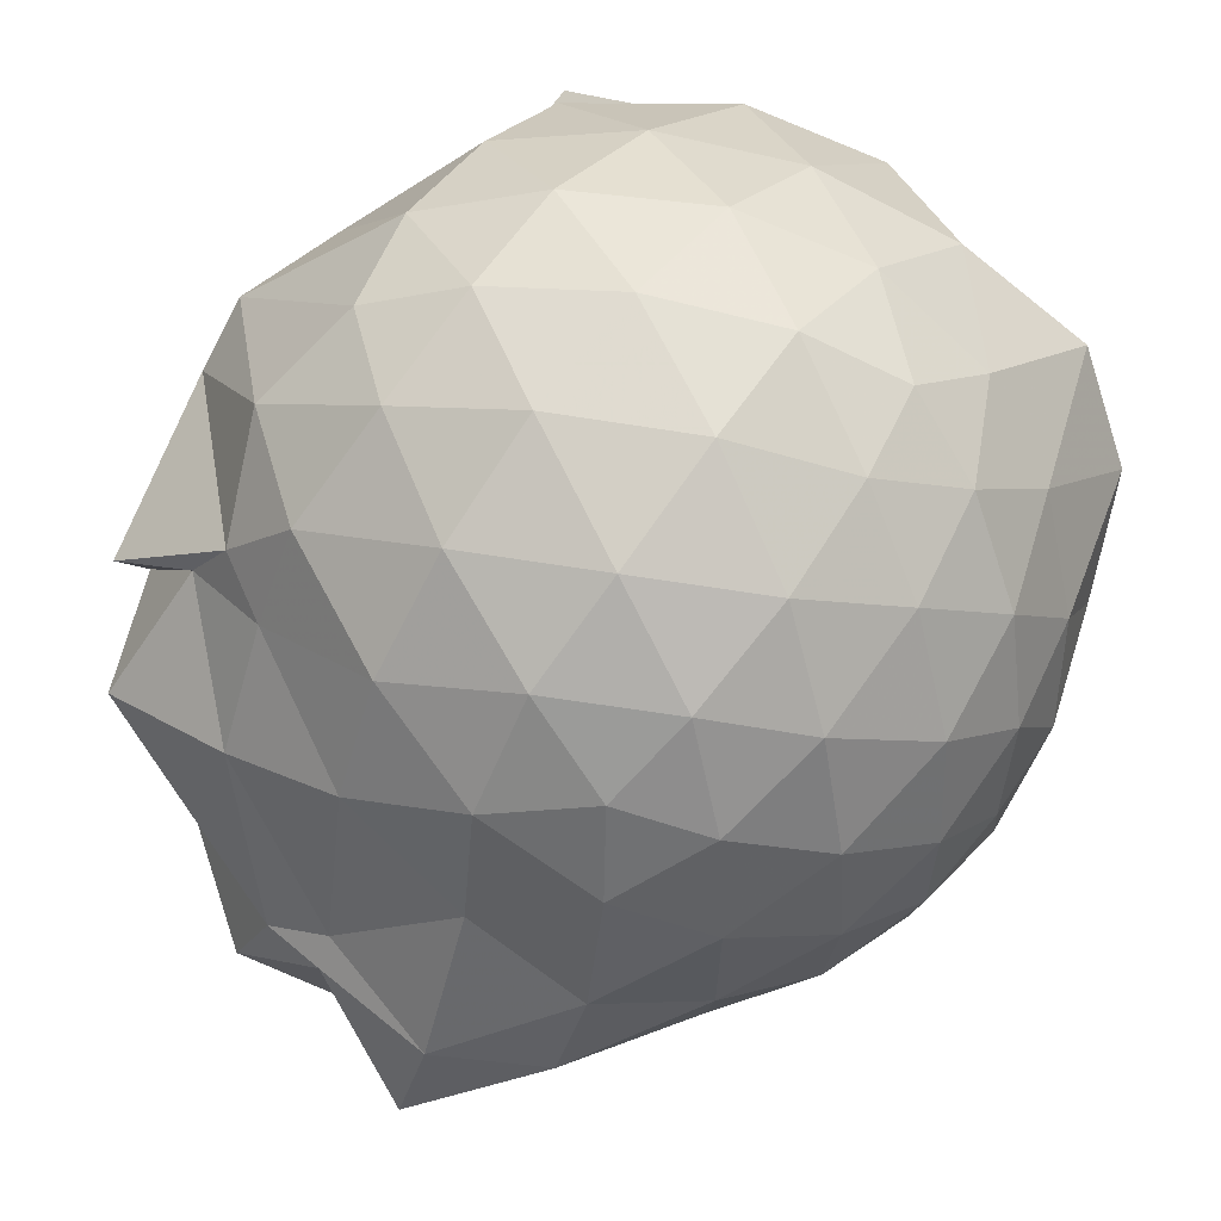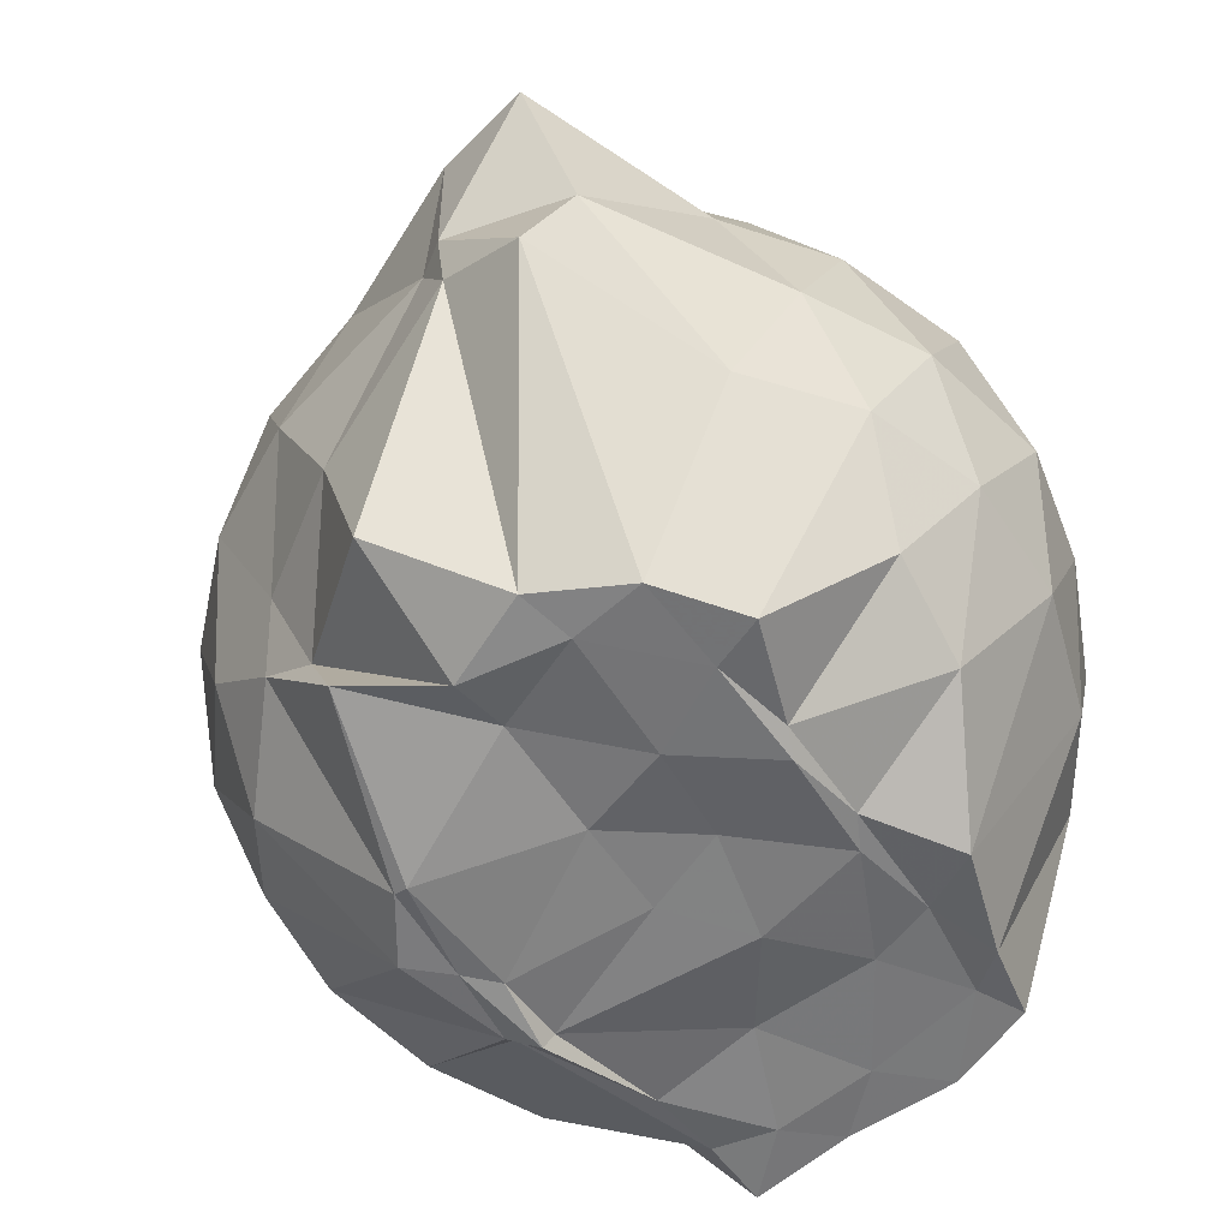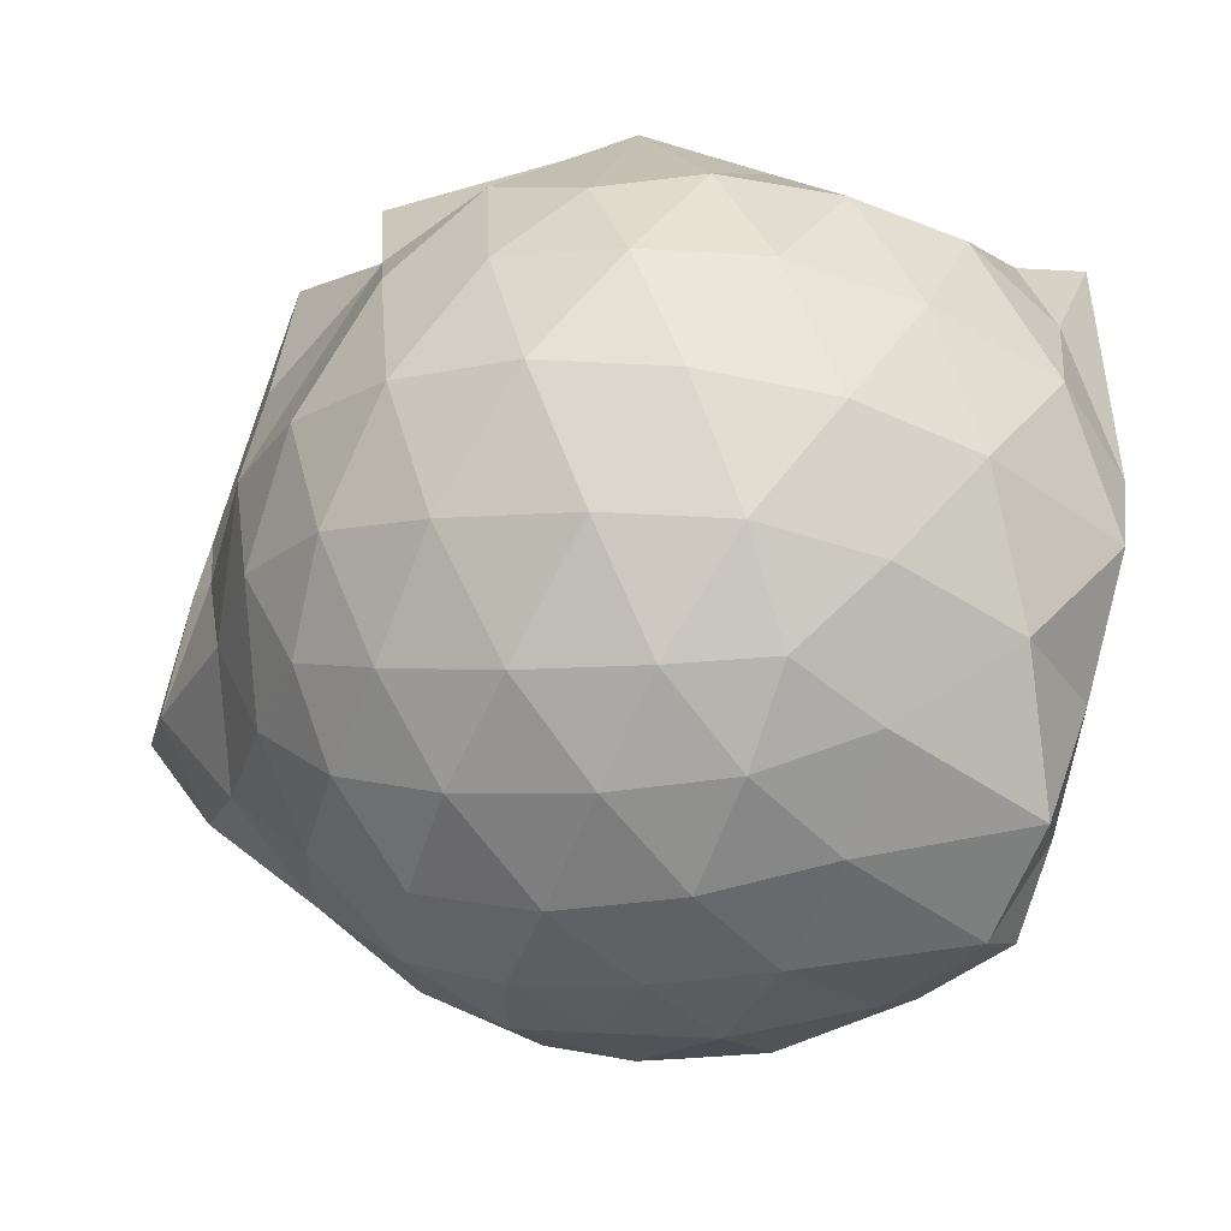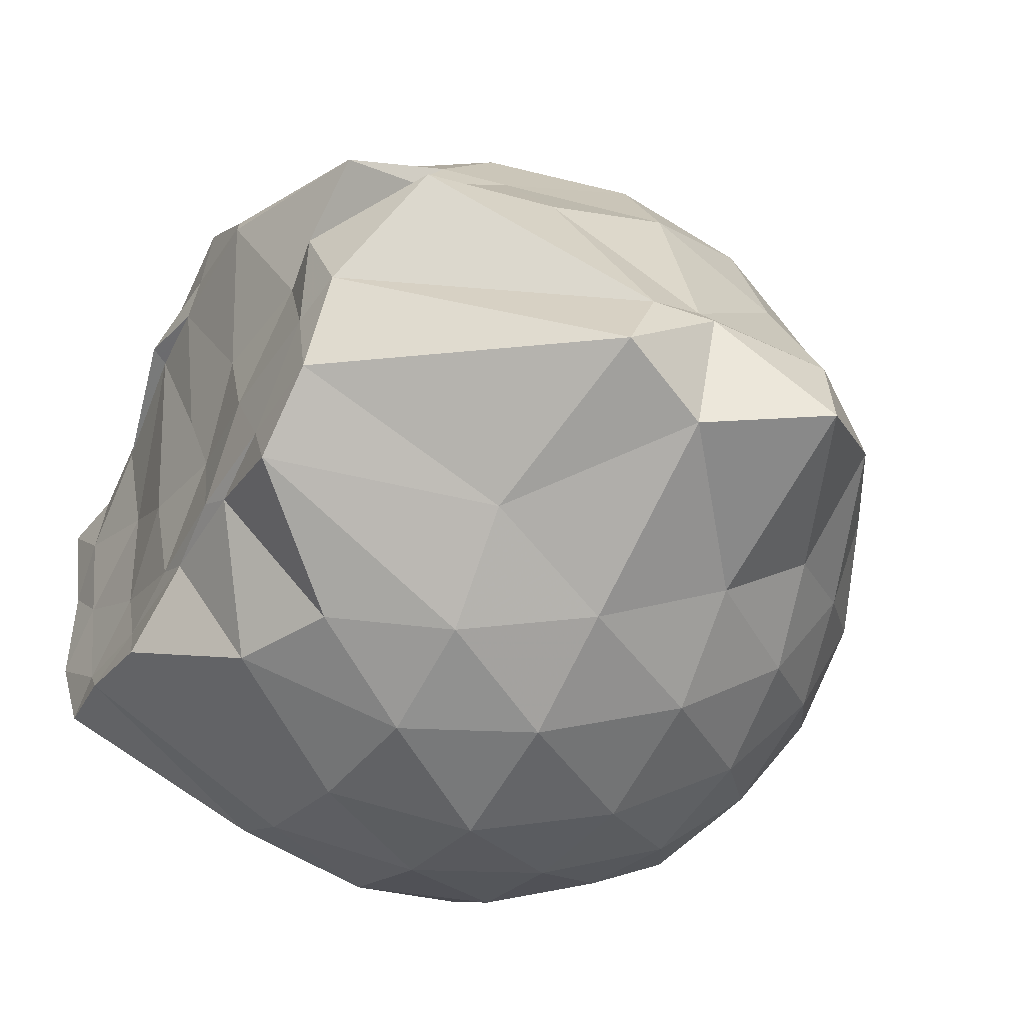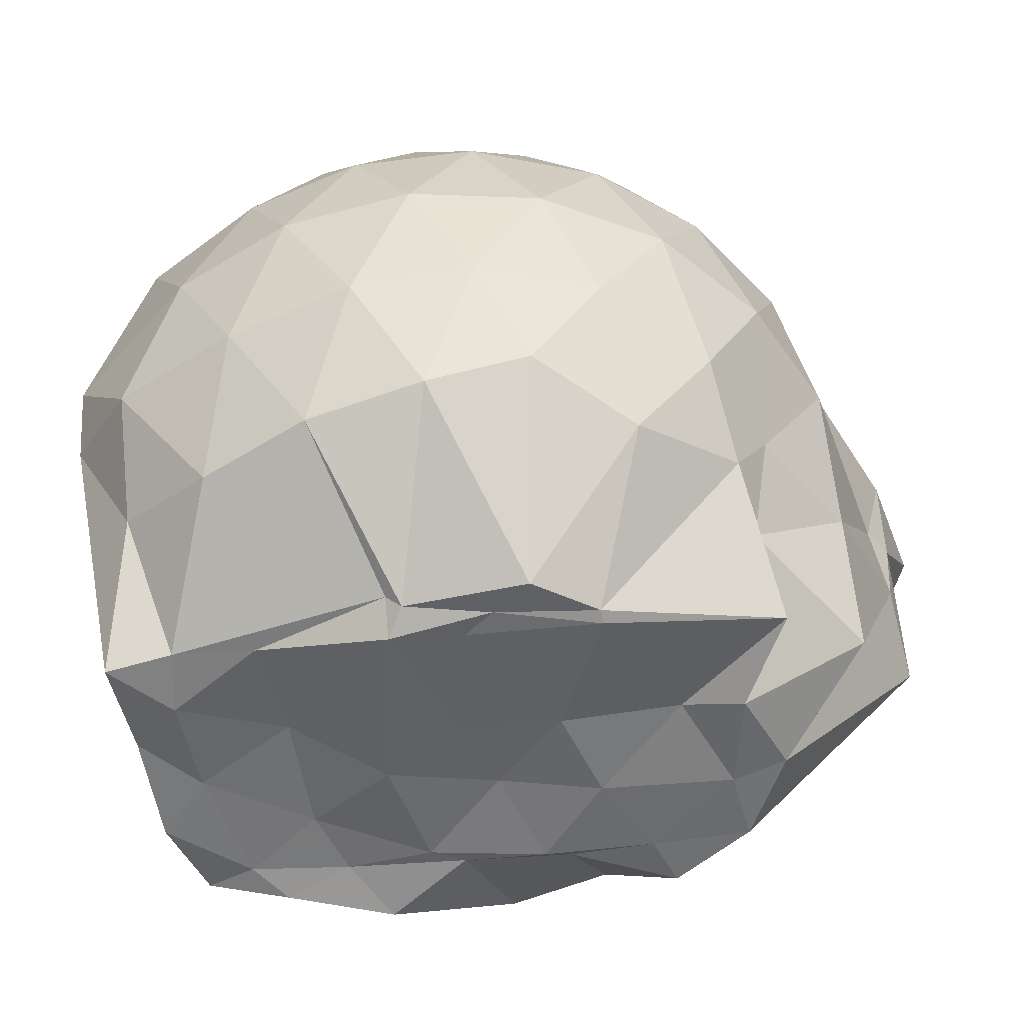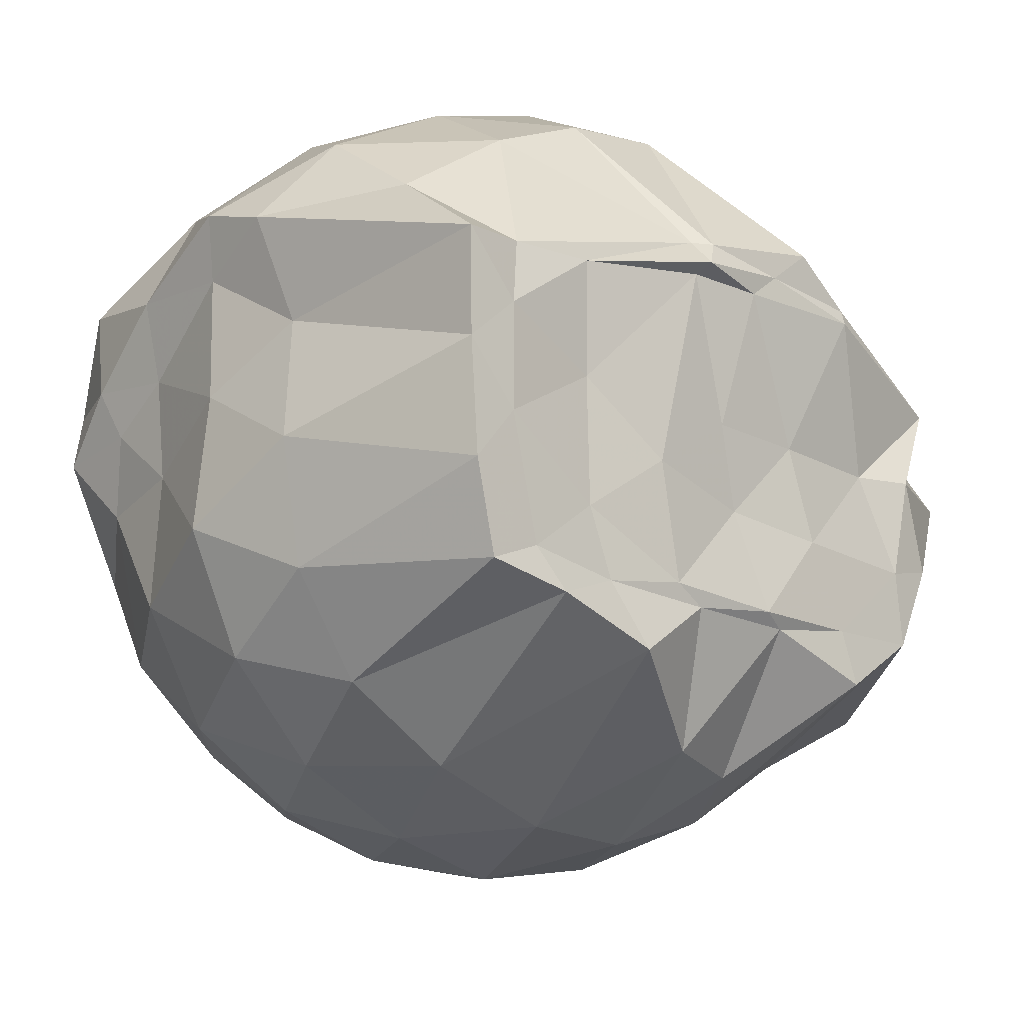
<metadata>
{"format":"obj","ext":"obj","renderer":"f3d","projection":"perspective","resolution":1024,"background":"white","views":[{"elev":58.9,"azim":-51.4,"up":"+Y"},{"elev":-54.4,"azim":-55.5,"up":"+Z"},{"elev":62.6,"azim":8.8,"up":"+Y"},{"elev":-45.5,"azim":-119.9,"up":"+Y"},{"elev":-55.3,"azim":-173.1,"up":"+Z"},{"elev":-17.3,"azim":137.5,"up":"+Y"}]}
</metadata>
<code>
v -2.397 -0.3381 0.3338
v -2.388 -0.352 -1.449
v -1.585 -0.2492 -0.1831
v -1.558 -0.127 -0.1255
v -1.585 0.09909 -0.05889
v -1.921 0.3275 -0.1022
v -2.121 0.4572 -0.1574
v -2.353 0.461 -0.1009
v -2.631 0.4042 -0.07535
v -2.892 0.2847 -0.09952
v -3.077 0.1342 -0.1577
v -3.157 -0.08512 -0.09999
v -3.24 -0.3897 -0.07735
v -3.319 -0.6069 -0.09952
v -3.116 -0.8282 -0.1568
v -2.905 -0.9672 -0.1003
v -2.649 -1.083 -0.07679
v -2.366 -1.141 -0.09906
v -2.146 -1.122 -0.159
v -1.955 -0.9876 -0.105
v -1.74 -0.7849 -0.08374
v -1.628 -0.432 -0.1165
v -1.573 -0.1546 -0.355
v -1.53 0.03776 -0.3507
v -1.675 0.3058 -0.3409
v -1.956 0.4883 -0.3674
v -2.229 0.5734 -0.3649
v -2.518 0.5655 -0.3407
v -2.818 0.4638 -0.3371
v -3.051 0.3013 -0.3637
v -3.224 0.06399 -0.3691
v -3.305 -0.2144 -0.3361
v -3.472 -0.5814 -0.323
v -3.534 -0.8178 -0.3572
v -3.079 -0.9823 -0.3642
v -2.836 -1.143 -0.3383
v -2.531 -1.243 -0.3397
v -2.254 -1.243 -0.3699
v -1.98 -1.154 -0.3694
v -1.74 -0.984 -0.3416
v -1.585 -0.714 -0.3414
v -1.589 -0.3966 -0.3647
v -1.532 0.01589 -0.6208
v -1.496 0.1654 -0.6462
v -1.797 0.4398 -0.6455
v -2.075 0.5768 -0.6489
v -2.38 0.6223 -0.6426
v -2.688 0.5732 -0.6437
v -2.963 0.4284 -0.6437
v -3.174 0.2054 -0.6518
v -3.311 -0.06162 -0.6455
v -3.417 -0.5045 -0.6258
v -3.465 -0.5763 -0.6201
v -3.4 -0.8668 -0.6385
v -2.975 -1.111 -0.6465
v -2.703 -1.25 -0.6452
v -2.381 -1.308 -0.6396
v -2.106 -1.242 -0.649
v -1.822 -1.108 -0.651
v -1.613 -0.8891 -0.6504
v -1.482 -0.61 -0.6499
v -1.522 -0.2821 -0.6435
v -1.502 0.106 -0.828
v -1.658 0.3075 -0.9171
v -1.947 0.4667 -0.9499
v -2.246 0.5624 -0.9533
v -2.532 0.566 -0.9255
v -2.809 0.4745 -0.924
v -3.045 0.2771 -0.9698
v -3.156 0.04152 -0.9863
v -3.327 -0.2198 -0.9602
v -3.454 -0.5898 -0.7759
v -3.485 -0.796 -0.8648
v -3.061 -0.9892 -0.9517
v -2.819 -1.155 -0.9254
v -2.548 -1.241 -0.9251
v -2.262 -1.236 -0.9528
v -1.966 -1.136 -0.9563
v -1.727 -0.9758 -0.9314
v -1.569 -0.7445 -0.9321
v -1.509 -0.4562 -0.9453
v -1.566 -0.1519 -0.8912
v -1.666 0.1249 -1.166
v -1.881 0.2762 -1.244
v -2.132 0.3941 -1.233
v -2.408 0.4485 -1.207
v -2.647 0.4434 -1.139
v -2.87 0.284 -1.221
v -3.086 0.09402 -1.13
v -3.109 -0.04819 -1.223
v -3.338 -0.3296 -1.299
v -3.132 -0.5579 -1.425
v -3.03 -0.7625 -1.434
v -2.846 -0.8907 -1.436
v -2.658 -1.101 -1.173
v -2.425 -1.085 -1.268
v -2.147 -0.9249 -1.439
v -1.9 -0.84 -1.437
v -1.711 -0.7962 -1.416
v -1.643 -0.5932 -1.439
v -1.63 -0.3241 -1.433
v -1.607 -0.08447 -1.456
v -1.597 -0.269 0.04482
v -1.666 -0.1086 0.1184
v -1.962 0.1443 0.09407
v -2.165 0.3242 0.03292
v -2.434 0.2894 0.09356
v -2.728 0.1934 0.09581
v -2.969 0.06034 0.03526
v -3.028 -0.1985 0.09676
v -3.034 -0.4948 0.09435
v -2.976 -0.7497 0.03238
v -2.744 -0.8755 0.09118
v -2.45 -0.9671 0.09339
v -2.165 -1.005 0.02938
v -1.977 -0.8115 0.09131
v -1.766 -0.5424 0.08625
v -1.853 -0.3382 0.1941
v -2.052 -0.09498 0.2417
v -2.237 0.1212 0.2028
v -2.517 0.04705 0.2463
v -2.793 -0.06268 0.205
v -2.815 -0.3449 0.2425
v -2.8 -0.6252 0.2014
v -2.533 -0.7279 0.2426
v -2.241 -0.7993 0.202
v -2.051 -0.5772 0.2379
v -2.153 -0.337 0.308
v -2.316 -0.1166 0.303
v -2.586 -0.2049 0.3085
v -2.589 -0.4761 0.304
v -2.325 -0.5584 0.3052
v -1.761 -0.07128 -1.432
v -2.274 0.0617 -1.471
v -2.311 0.05664 -1.505
v -2.602 0.1028 -1.53
v -2.747 0.003535 -1.519
v -3.158 -0.1447 -1.418
v -3.047 -0.3525 -1.453
v -3.005 -0.5888 -1.441
v -2.799 -0.7695 -1.439
v -2.599 -0.7968 -1.42
v -2.341 -0.79 -1.414
v -2.058 -0.7795 -1.412
v -1.825 -0.7489 -1.424
v -1.757 -0.4613 -1.426
v -1.74 -0.2218 -1.445
v -1.955 -0.06738 -1.451
v -2.273 -0.007838 -1.536
v -2.51 0.0251 -1.517
v -2.75 -0.0287 -1.525
v -2.901 -0.3613 -1.425
v -2.694 -0.5733 -1.447
v -2.537 -0.7694 -1.442
v -2.262 -0.7479 -1.422
v -1.999 -0.6201 -1.41
v -1.985 -0.3247 -1.416
v -2.261 -0.02852 -1.497
v -2.439 -0.03355 -1.513
v -2.621 -0.358 -1.447
v -2.452 -0.5425 -1.42
v -2.198 -0.4788 -1.439
f 3 23 4
f 4 23 24
f 4 24 5
f 5 24 25
f 5 25 6
f 6 25 26
f 6 26 7
f 7 26 27
f 7 27 8
f 8 27 28
f 8 28 9
f 9 28 29
f 9 29 10
f 10 29 30
f 10 30 11
f 11 30 31
f 11 31 12
f 12 31 32
f 12 32 13
f 13 32 33
f 13 33 14
f 14 33 34
f 14 34 15
f 15 34 35
f 15 35 16
f 16 35 36
f 16 36 17
f 17 36 37
f 17 37 18
f 18 37 38
f 18 38 19
f 19 38 39
f 19 39 20
f 20 39 40
f 20 40 21
f 21 40 41
f 21 41 22
f 22 41 42
f 22 42 3
f 3 42 23
f 23 43 24
f 24 43 44
f 24 44 25
f 25 44 45
f 25 45 26
f 26 45 46
f 26 46 27
f 27 46 47
f 27 47 28
f 28 47 48
f 28 48 29
f 29 48 49
f 29 49 30
f 30 49 50
f 30 50 31
f 31 50 51
f 31 51 32
f 32 51 52
f 32 52 33
f 33 52 53
f 33 53 34
f 34 53 54
f 34 54 35
f 35 54 55
f 35 55 36
f 36 55 56
f 36 56 37
f 37 56 57
f 37 57 38
f 38 57 58
f 38 58 39
f 39 58 59
f 39 59 40
f 40 59 60
f 40 60 41
f 41 60 61
f 41 61 42
f 42 61 62
f 42 62 23
f 23 62 43
f 43 63 44
f 44 63 64
f 44 64 45
f 45 64 65
f 45 65 46
f 46 65 66
f 46 66 47
f 47 66 67
f 47 67 48
f 48 67 68
f 48 68 49
f 49 68 69
f 49 69 50
f 50 69 70
f 50 70 51
f 51 70 71
f 51 71 52
f 52 71 72
f 52 72 53
f 53 72 73
f 53 73 54
f 54 73 74
f 54 74 55
f 55 74 75
f 55 75 56
f 56 75 76
f 56 76 57
f 57 76 77
f 57 77 58
f 58 77 78
f 58 78 59
f 59 78 79
f 59 79 60
f 60 79 80
f 60 80 61
f 61 80 81
f 61 81 62
f 62 81 82
f 62 82 43
f 43 82 63
f 63 83 64
f 64 83 84
f 64 84 65
f 65 84 85
f 65 85 66
f 66 85 86
f 66 86 67
f 67 86 87
f 67 87 68
f 68 87 88
f 68 88 69
f 69 88 89
f 69 89 70
f 70 89 90
f 70 90 71
f 71 90 91
f 71 91 72
f 72 91 92
f 72 92 73
f 73 92 93
f 73 93 74
f 74 93 94
f 74 94 75
f 75 94 95
f 75 95 76
f 76 95 96
f 76 96 77
f 77 96 97
f 77 97 78
f 78 97 98
f 78 98 79
f 79 98 99
f 79 99 80
f 80 99 100
f 80 100 81
f 81 100 101
f 81 101 82
f 82 101 102
f 82 102 63
f 63 102 83
f 103 104 118
f 104 119 118
f 104 105 119
f 105 120 119
f 105 106 120
f 106 107 120
f 107 121 120
f 107 108 121
f 108 122 121
f 108 109 122
f 109 110 122
f 110 123 122
f 110 111 123
f 111 124 123
f 111 112 124
f 112 113 124
f 113 125 124
f 113 114 125
f 114 126 125
f 114 115 126
f 115 116 126
f 116 127 126
f 116 117 127
f 117 118 127
f 117 103 118
f 118 119 128
f 119 129 128
f 119 120 129
f 120 121 129
f 121 130 129
f 121 122 130
f 122 123 130
f 123 131 130
f 123 124 131
f 124 125 131
f 125 132 131
f 125 126 132
f 126 127 132
f 127 128 132
f 127 118 128
f 133 148 134
f 134 148 149
f 134 149 135
f 135 149 150
f 135 150 136
f 136 150 137
f 137 150 151
f 137 151 138
f 138 151 152
f 138 152 139
f 139 152 140
f 140 152 153
f 140 153 141
f 141 153 154
f 141 154 142
f 142 154 143
f 143 154 155
f 143 155 144
f 144 155 156
f 144 156 145
f 145 156 146
f 146 156 157
f 146 157 147
f 147 157 148
f 147 148 133
f 148 158 149
f 149 158 159
f 149 159 150
f 150 159 151
f 151 159 160
f 151 160 152
f 152 160 153
f 153 160 161
f 153 161 154
f 154 161 155
f 155 161 162
f 155 162 156
f 156 162 157
f 157 162 158
f 157 158 148
f 3 4 103
f 103 4 104
f 4 5 104
f 104 5 105
f 5 6 105
f 105 6 106
f 6 7 106
f 7 8 106
f 106 8 107
f 8 9 107
f 107 9 108
f 9 10 108
f 108 10 109
f 10 11 109
f 11 12 109
f 109 12 110
f 12 13 110
f 110 13 111
f 13 14 111
f 111 14 112
f 14 15 112
f 15 16 112
f 112 16 113
f 16 17 113
f 113 17 114
f 17 18 114
f 114 18 115
f 18 19 115
f 19 20 115
f 115 20 116
f 20 21 116
f 116 21 117
f 21 22 117
f 117 22 103
f 22 3 103
f 83 133 84
f 84 133 134
f 84 134 85
f 85 134 135
f 85 135 86
f 86 135 136
f 86 136 87
f 87 136 88
f 88 136 137
f 88 137 89
f 89 137 138
f 89 138 90
f 90 138 139
f 90 139 91
f 91 139 92
f 92 139 140
f 92 140 93
f 93 140 141
f 93 141 94
f 94 141 142
f 94 142 95
f 95 142 96
f 96 142 143
f 96 143 97
f 97 143 144
f 97 144 98
f 98 144 145
f 98 145 99
f 99 145 100
f 100 145 146
f 100 146 101
f 101 146 147
f 101 147 102
f 102 147 133
f 102 133 83
f 128 129 1
f 129 130 1
f 130 131 1
f 131 132 1
f 132 128 1
f 159 158 2
f 160 159 2
f 161 160 2
f 162 161 2
f 158 162 2

</code>
